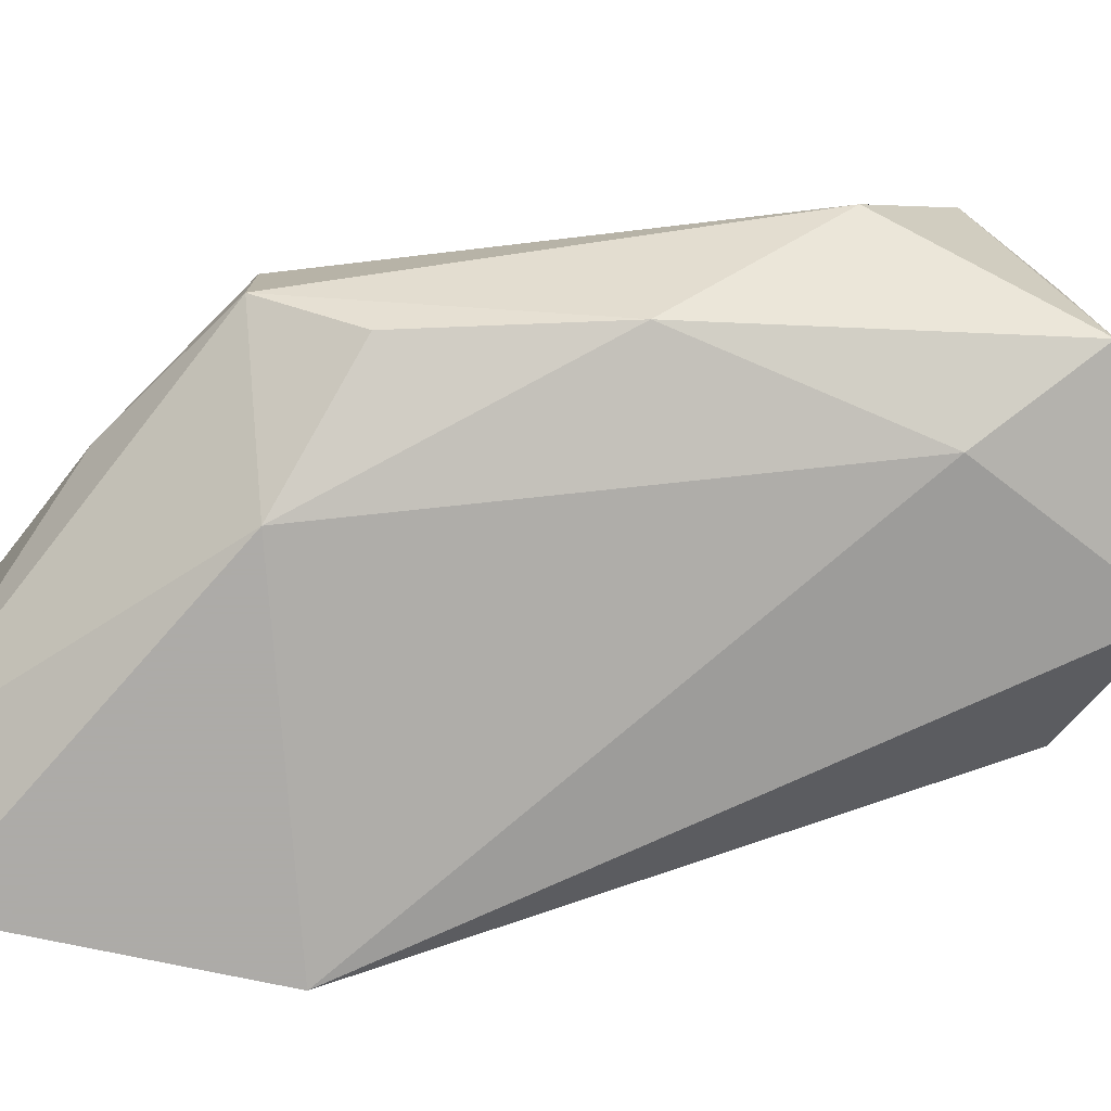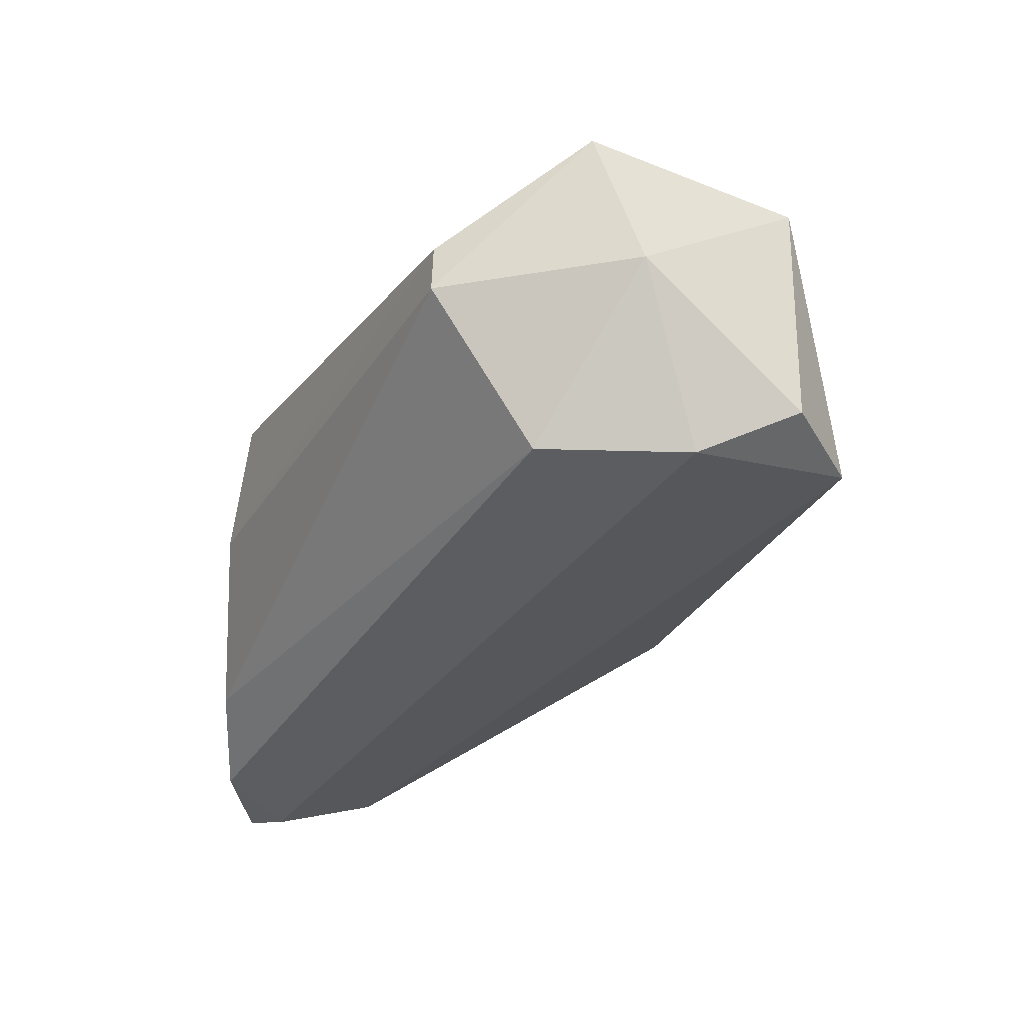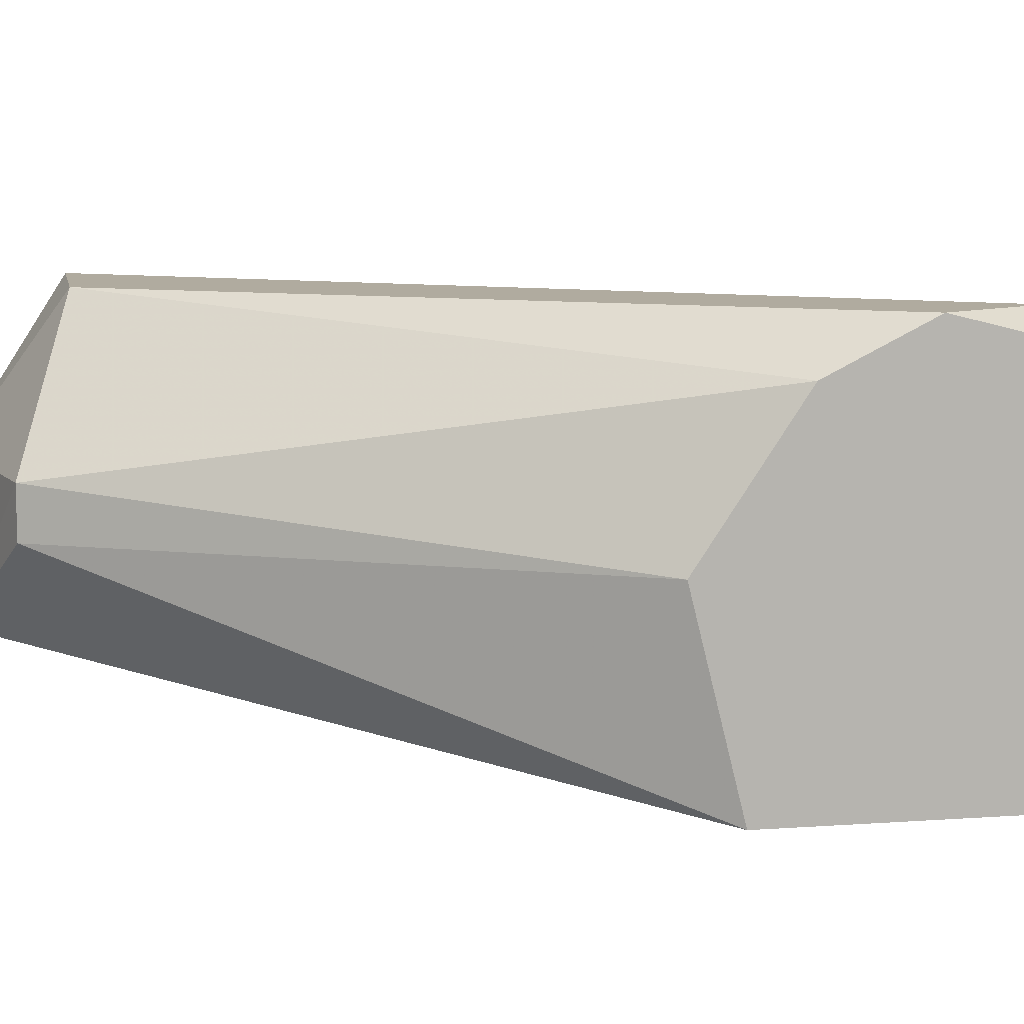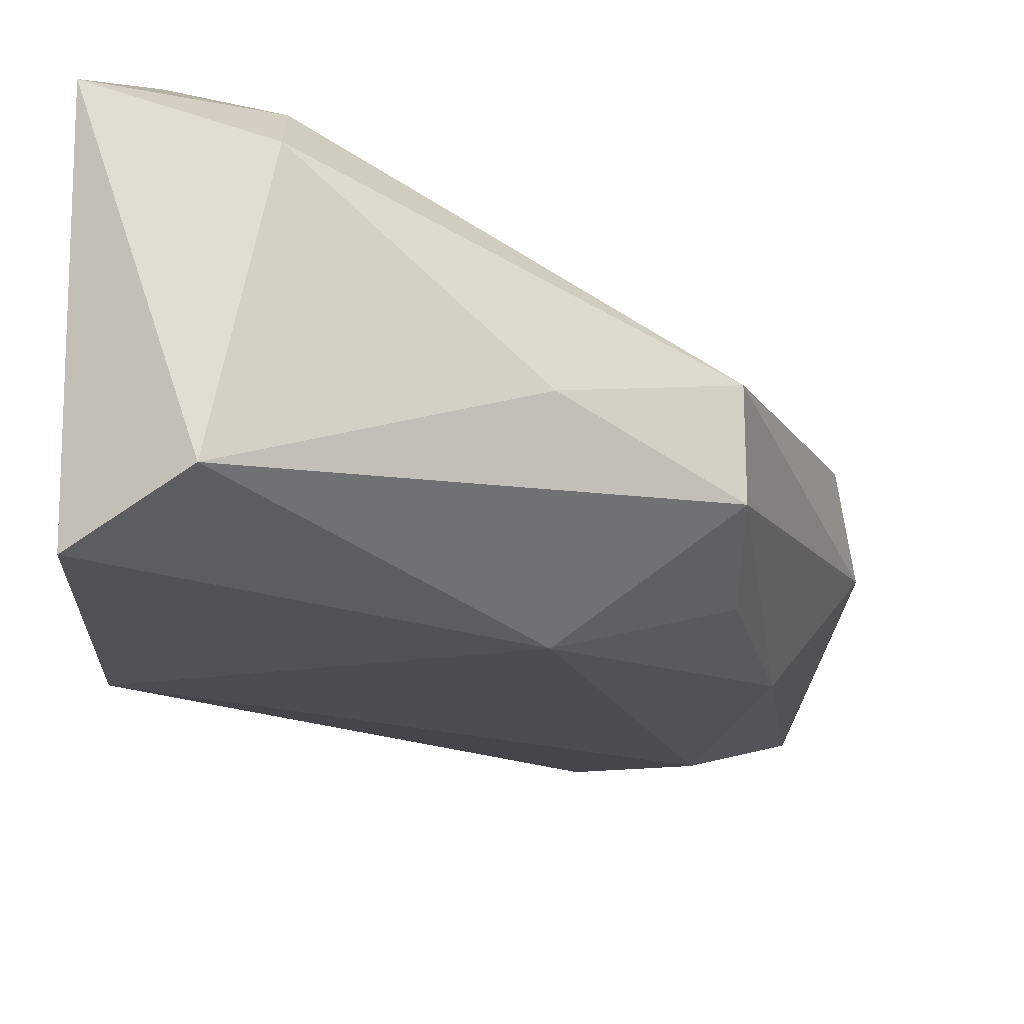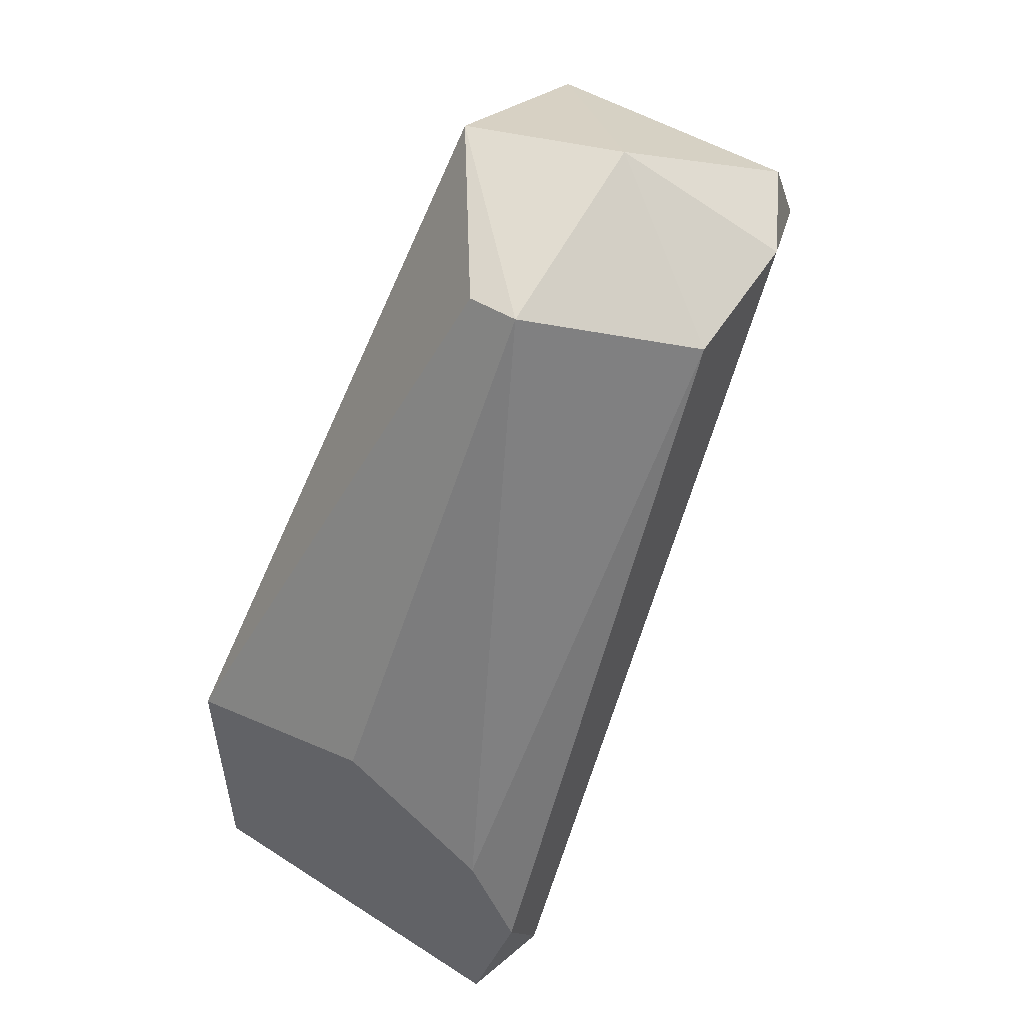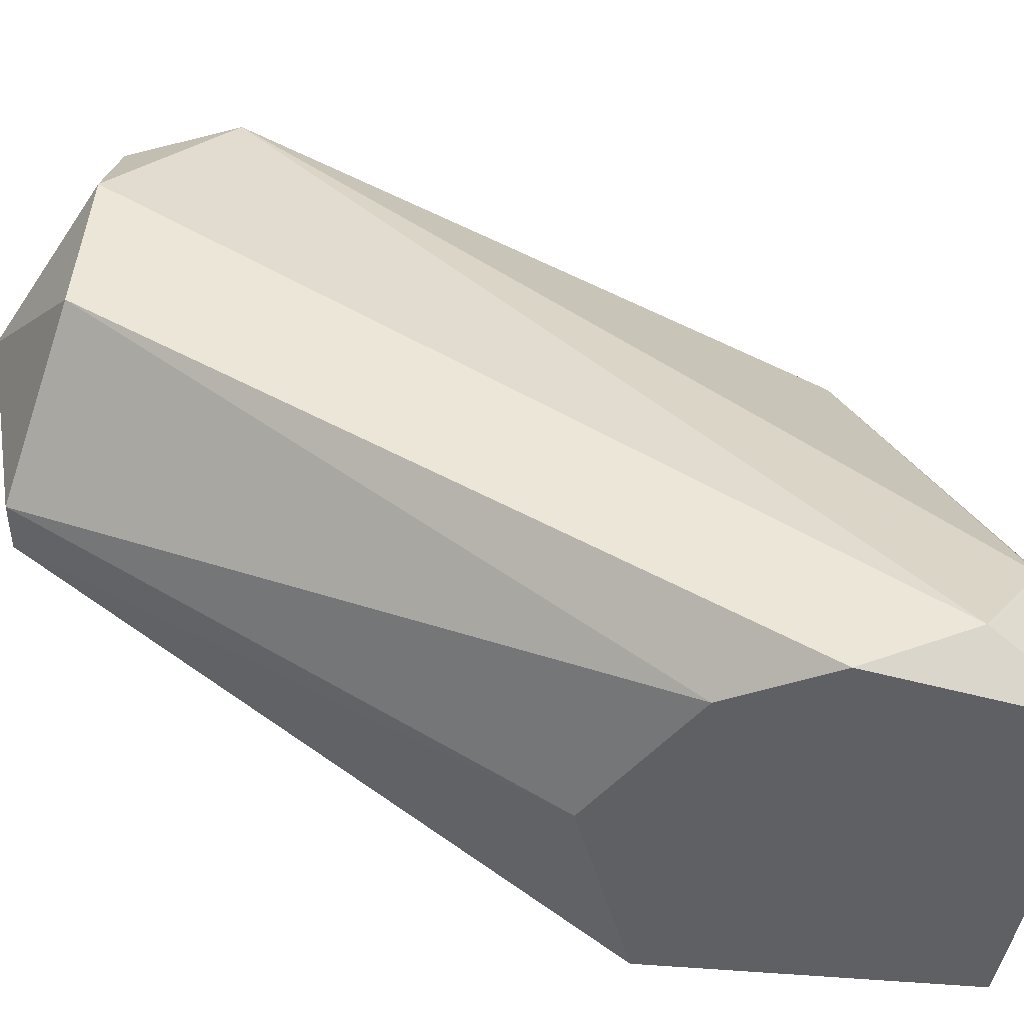
<metadata>
{"format":"obj","ext":"obj","renderer":"f3d","projection":"perspective","resolution":1024,"background":"white","views":[{"elev":-76.5,"azim":-101.8,"up":"+Y"},{"elev":54.0,"azim":-178.4,"up":"+Z"},{"elev":9.7,"azim":79.4,"up":"+Y"},{"elev":-21.3,"azim":178.9,"up":"+Y"},{"elev":53.6,"azim":121.7,"up":"+Z"},{"elev":46.6,"azim":94.5,"up":"+Y"}]}
</metadata>
<code>
v -0.06446 -0.01655 0.02075
v -0.06446 -0.01533 0.02075
v -0.06689 -0.01168 0.01954
v -0.06689 -0.01777 0.001265
v -0.06689 -0.02142 0.00492
v -0.0742 -0.0129 0.0171
v -0.0742 -0.01655 0.01466
v -0.06811 -0.01899 0.02197
v -0.07054 -0.01655 0.003701
v -0.07054 -0.01168 0.01954
v -0.07054 -0.01899 0.003701
v -0.07054 -0.0202 0.006139
v -0.07054 -0.0202 0.0171
v -0.05837 -0.0129 0.006139
v -0.05837 -0.0129 -0.001172
v -0.05837 -0.01655 0.008574
v -0.05837 -0.01168 0.003701
v -0.05837 -0.02142 0.007355
v -0.05837 -0.02142 4.6e-05
v -0.06933 -0.01533 0.02197
v -0.07176 -0.0202 0.011
v -0.05958 -0.01168 0.001265
v -0.06202 -0.0129 4.6e-05
v -0.06202 -0.01412 -0.001172
v -0.07298 -0.0129 0.01954
v -0.07298 -0.01899 0.01954
v -0.0608 -0.0202 -0.001172
f 17 3 14
f 19 16 18
f 13 18 8
f 16 19 17
f 22 3 17
f 13 8 26
f 17 19 15
f 22 17 15
f 18 13 5
f 19 18 5
f 22 6 10
f 3 22 10
f 6 9 7
f 26 6 7
f 15 19 27
f 19 5 27
f 6 22 23
f 9 6 23
f 22 15 23
f 2 3 20
f 8 2 20
f 26 8 20
f 3 10 20
f 4 9 24
f 27 4 24
f 15 27 24
f 9 23 24
f 23 15 24
f 9 4 11
f 5 12 11
f 7 9 11
f 4 27 11
f 27 5 11
f 13 26 21
f 12 5 21
f 5 13 21
f 26 7 21
f 11 12 21
f 7 11 21
f 16 2 1
f 18 16 1
f 2 8 1
f 8 18 1
f 6 26 25
f 10 6 25
f 26 20 25
f 20 10 25
f 2 16 14
f 3 2 14
f 16 17 14

</code>
